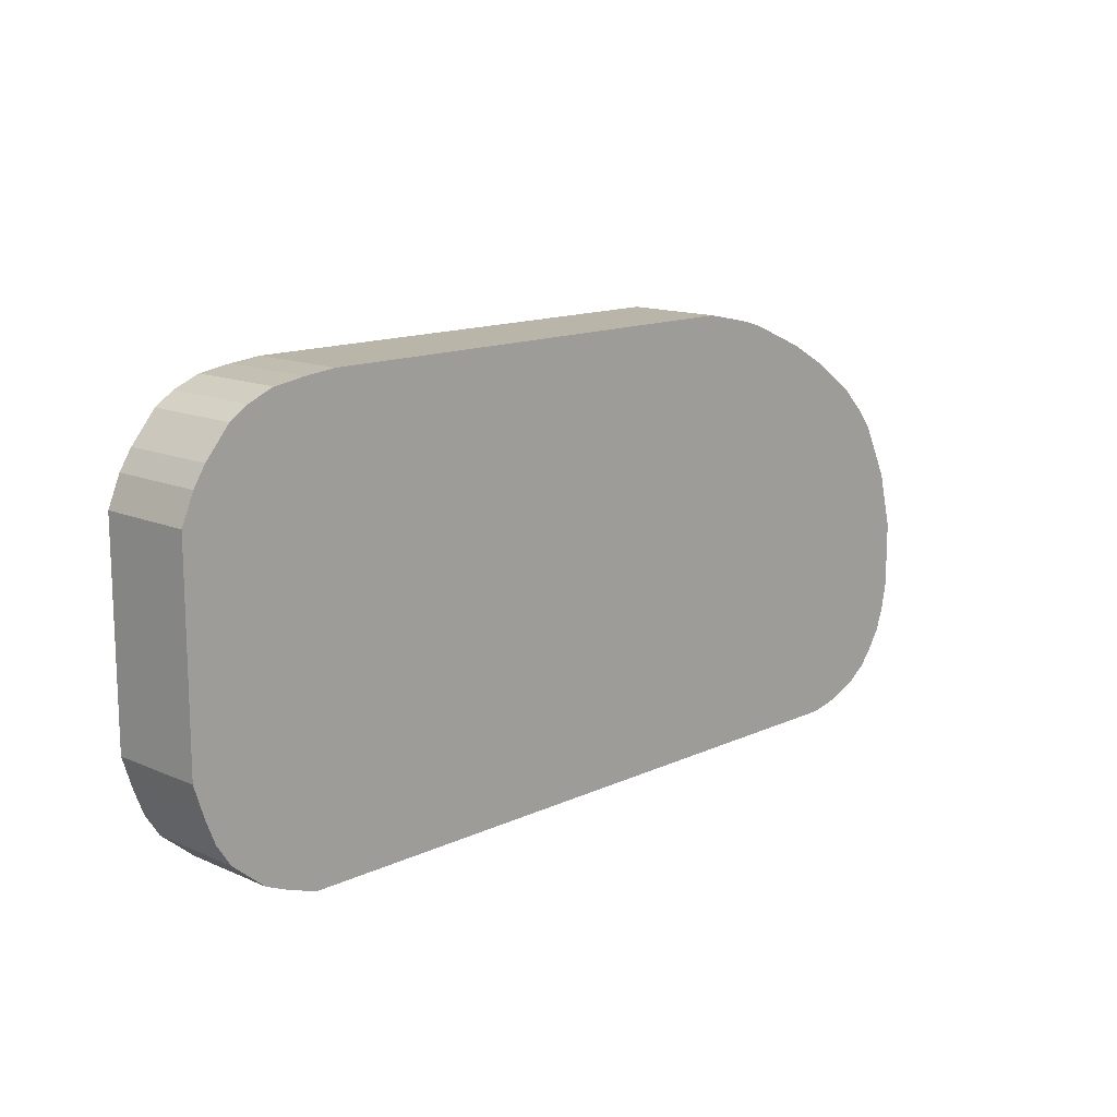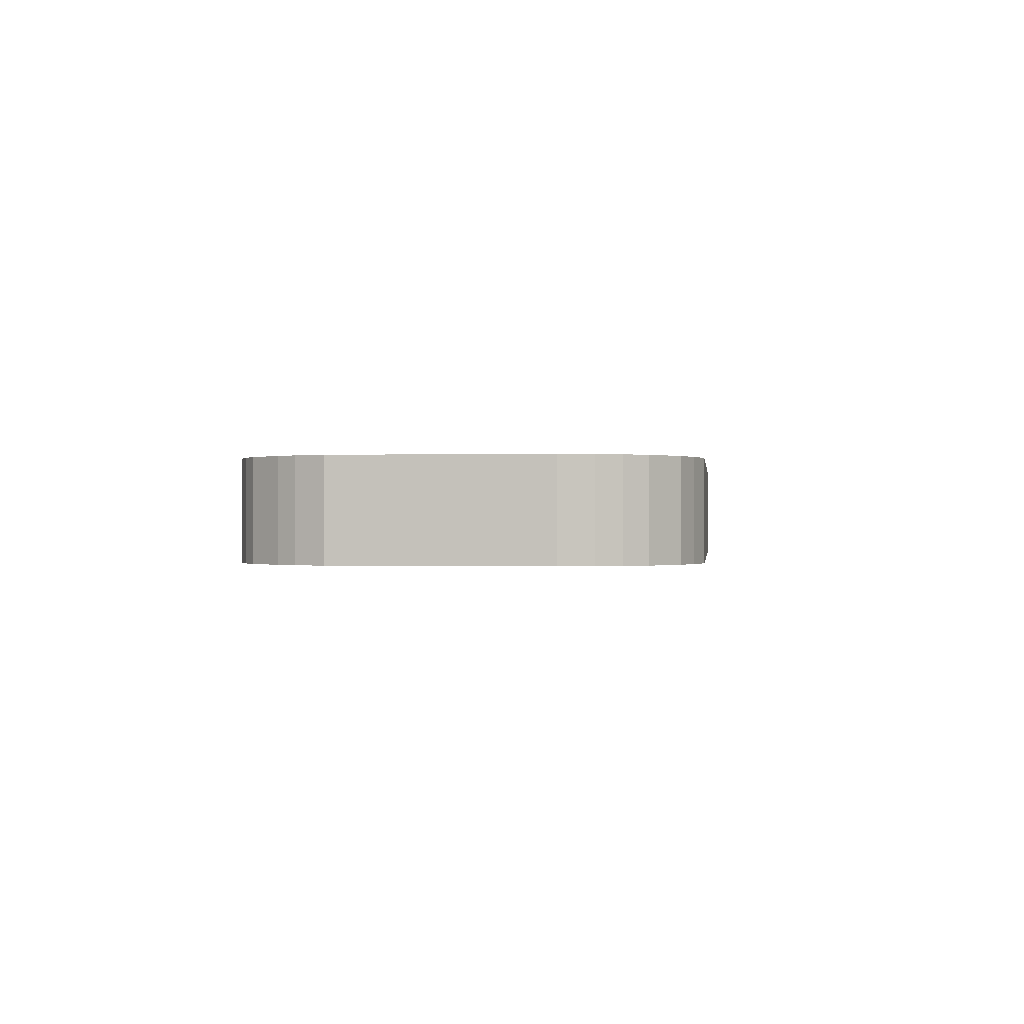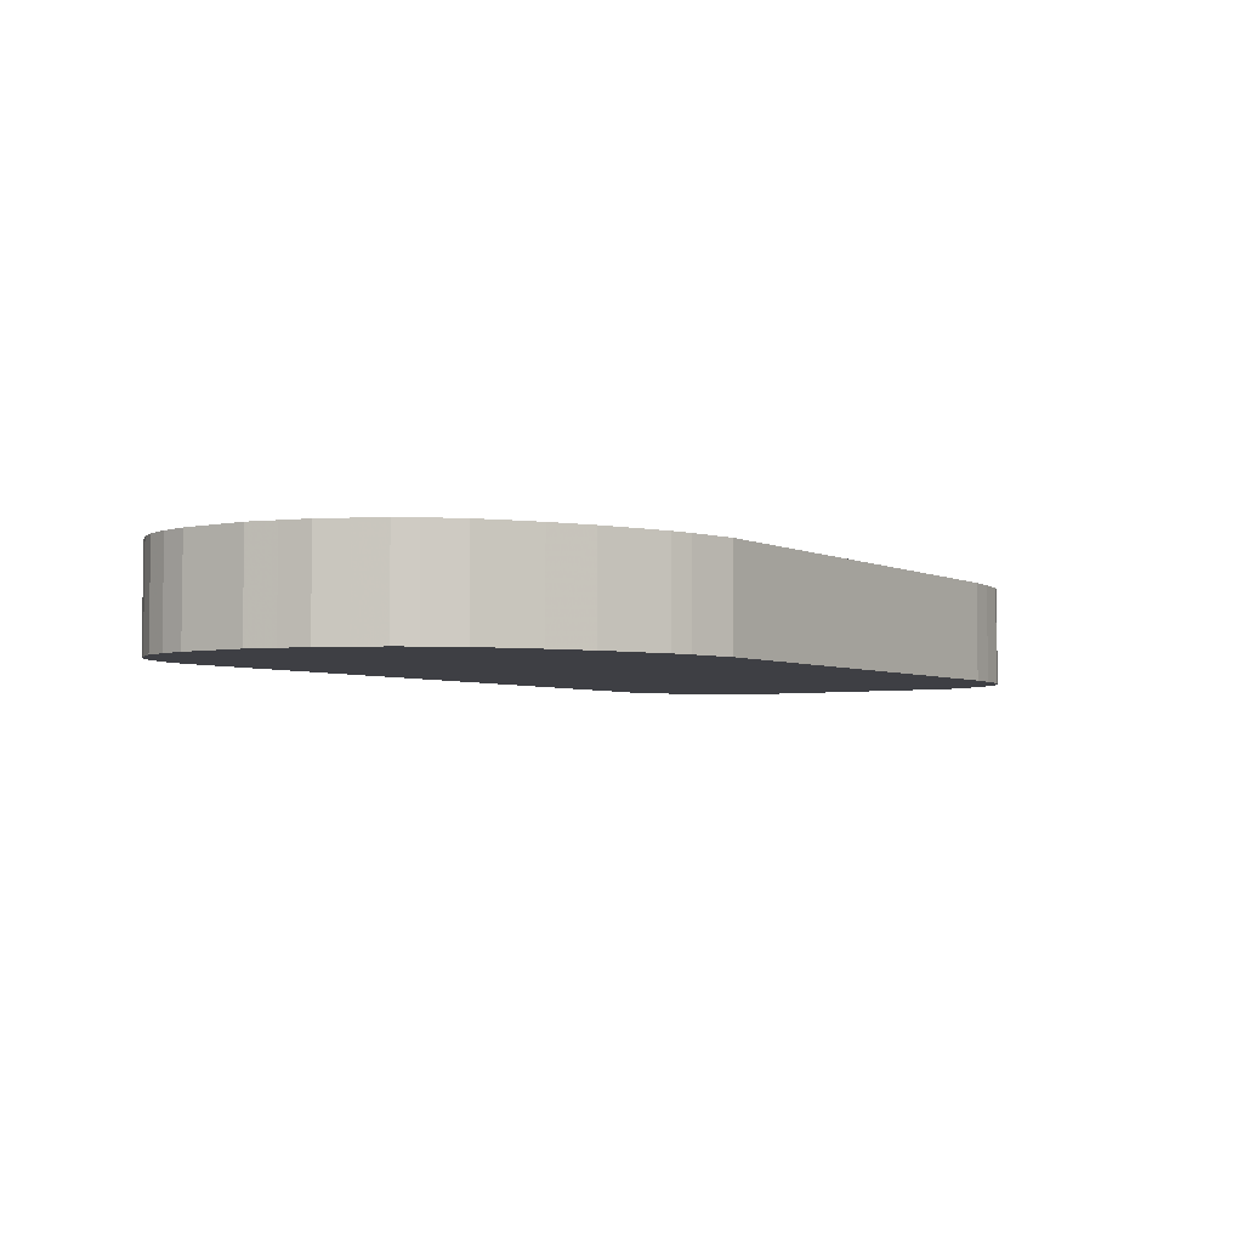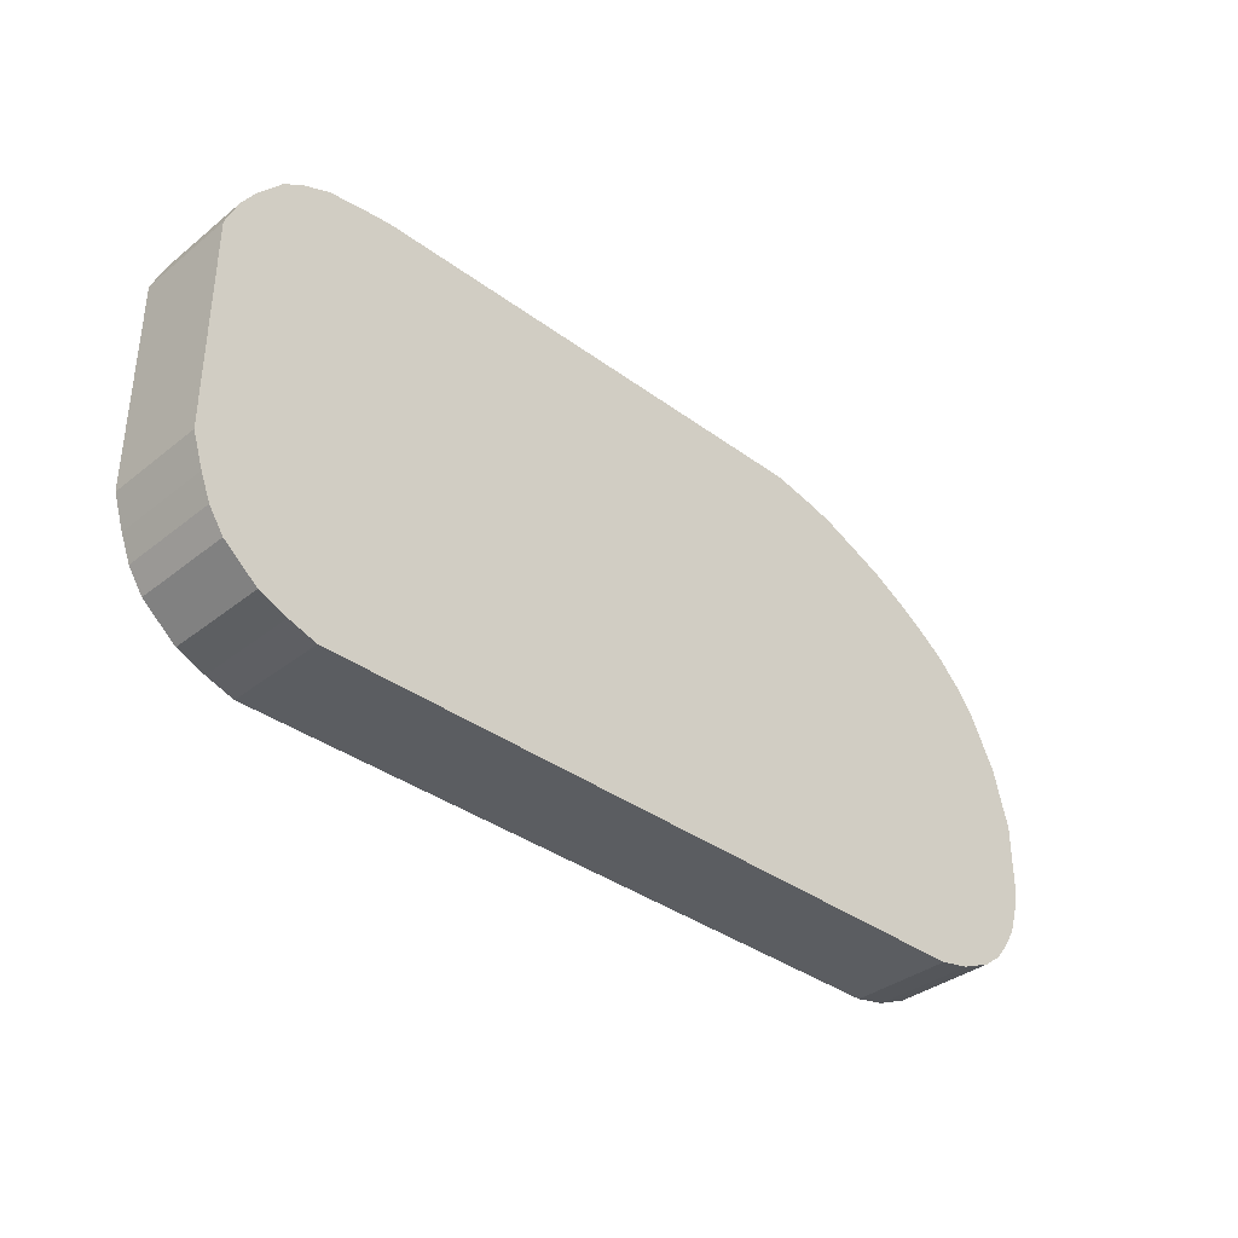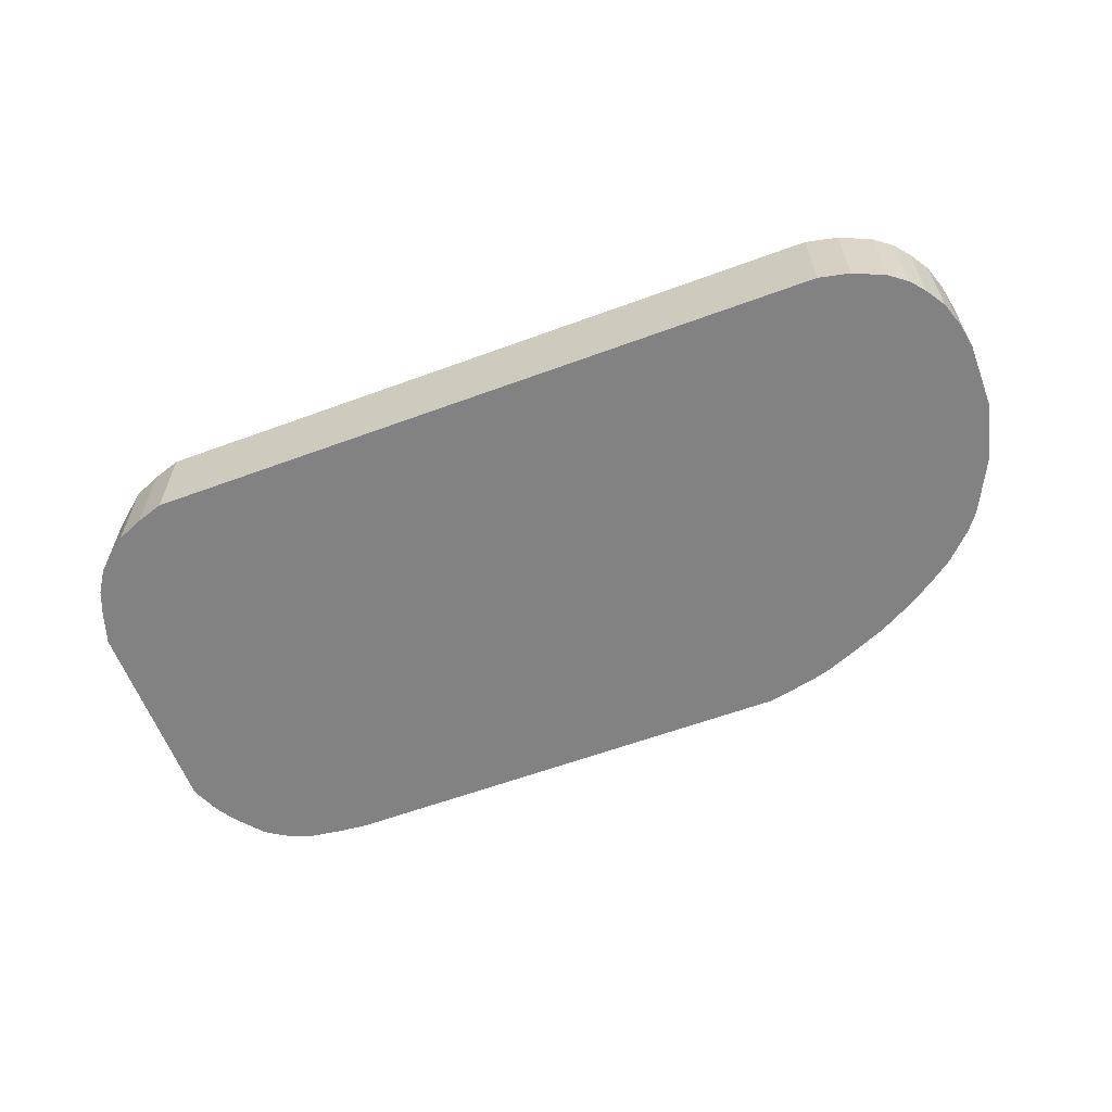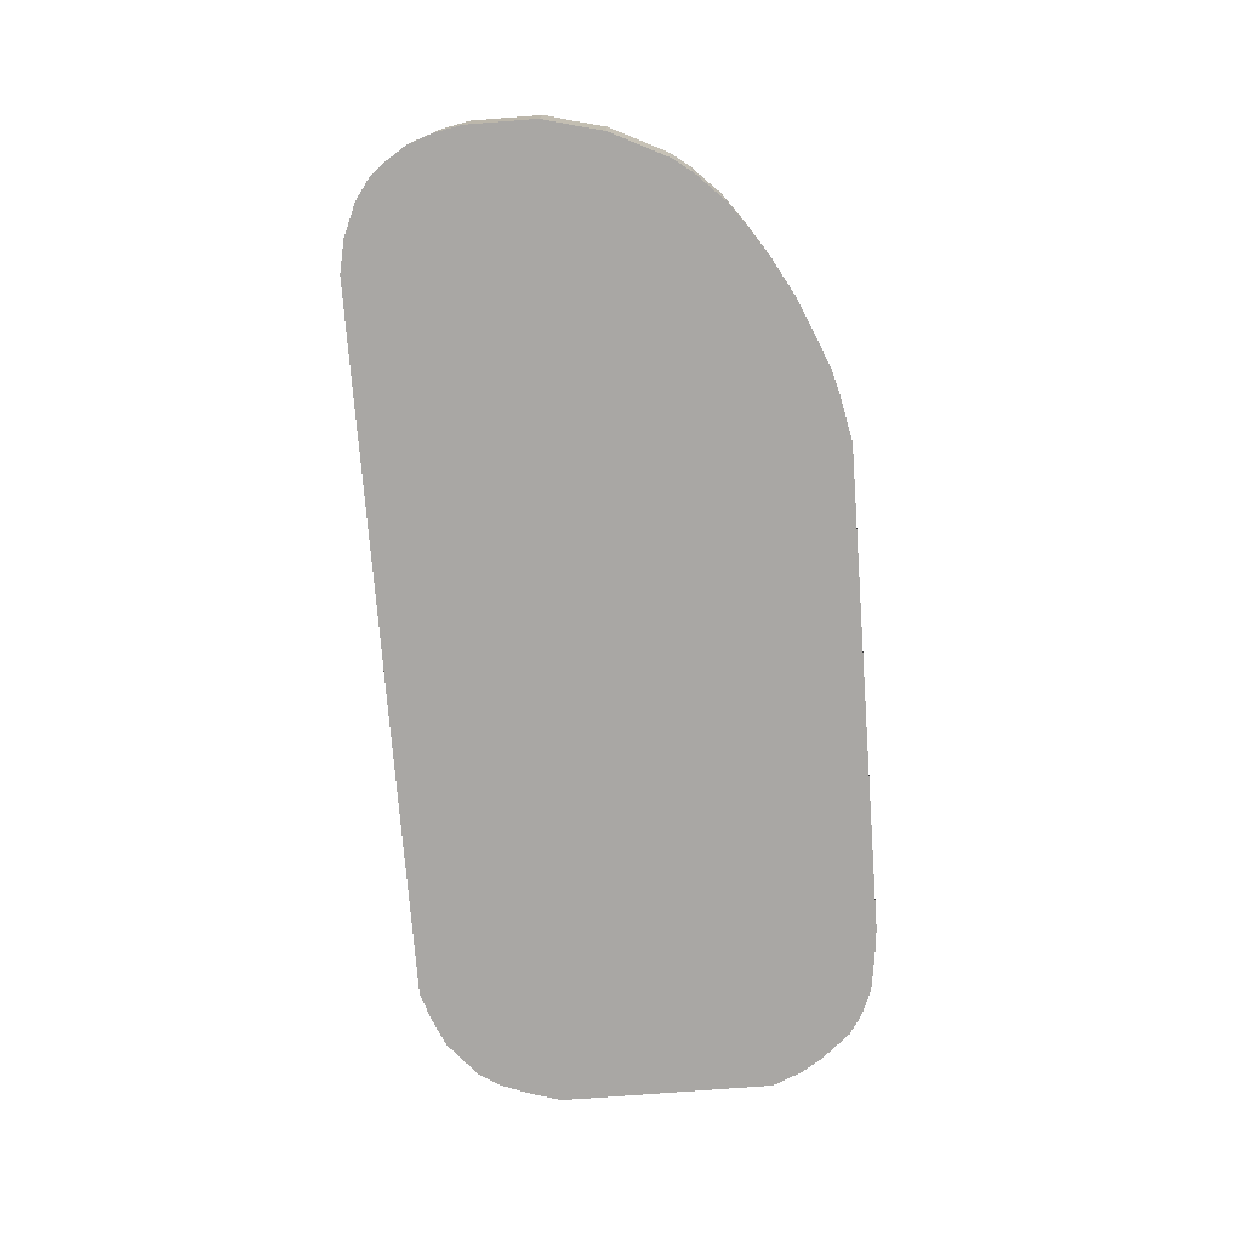
<metadata>
{"format":"obj","ext":"obj","renderer":"f3d","projection":"perspective","resolution":1024,"background":"white","views":[{"elev":13.7,"azim":-45.9,"up":"+Y"},{"elev":-0.2,"azim":-83.3,"up":"+Z"},{"elev":-4.4,"azim":124.2,"up":"+Z"},{"elev":-36.0,"azim":-44.0,"up":"+Y"},{"elev":-60.7,"azim":20.6,"up":"+Z"},{"elev":-74.8,"azim":94.4,"up":"+Z"}]}
</metadata>
<code>
v 0.08738 0.03955 0
v 0.082 0.04177 0
v 0.07769 0.043 0
v 0.068 0.045 0
v -0.02804 0.045 0
v -0.03444 0.04433 0
v -0.04093 0.04335 0
v -0.04623 0.04116 0
v -0.05 0.0387 0
v -0.05498 0.03282 0
v -0.05749 0.0289 0
v -0.06 0.02298 0
v -0.06 -0.0192 0
v -0.05789 -0.02574 0
v -0.0559 -0.03076 0
v -0.05297 -0.0352 0
v -0.04616 -0.04085 0
v -0.0406 -0.04319 0
v -0.03504 -0.045 0
v 0.1055 -0.045 0
v 0.1119 -0.0436 0
v 0.1183 -0.04082 0
v 0.122 -0.03805 0
v 0.1245 -0.03494 0
v 0.1272 -0.03083 0
v 0.1288 -0.02599 0
v 0.1299 -0.02058 0
v 0.1299 -0.00709 0
v 0.1283 -0.001312 0
v 0.1269 0.004467 0
v 0.1241 0.01004 0
v 0.1213 0.01561 0
v 0.1186 0.0193 0
v 0.1131 0.02478 0
v 0.1081 0.02849 0
v 0.103 0.03187 0
v 0.0952 0.03622 0
v 0.08738 0.03955 0.02
v 0.082 0.04177 0.02
v 0.07769 0.043 0.02
v 0.068 0.045 0.02
v -0.02804 0.045 0.02
v -0.03444 0.04433 0.02
v -0.04093 0.04335 0.02
v -0.04623 0.04116 0.02
v -0.05 0.0387 0.02
v -0.05498 0.03282 0.02
v -0.05749 0.0289 0.02
v -0.06 0.02298 0.02
v -0.06 -0.0192 0.02
v -0.05789 -0.02574 0.02
v -0.0559 -0.03076 0.02
v -0.05297 -0.0352 0.02
v -0.04616 -0.04085 0.02
v -0.0406 -0.04319 0.02
v -0.03504 -0.045 0.02
v 0.1055 -0.045 0.02
v 0.1119 -0.0436 0.02
v 0.1183 -0.04082 0.02
v 0.122 -0.03805 0.02
v 0.1245 -0.03494 0.02
v 0.1272 -0.03083 0.02
v 0.1288 -0.02599 0.02
v 0.1299 -0.02058 0.02
v 0.1299 -0.00709 0.02
v 0.1283 -0.001312 0.02
v 0.1269 0.004467 0.02
v 0.1241 0.01004 0.02
v 0.1213 0.01561 0.02
v 0.1186 0.0193 0.02
v 0.1131 0.02478 0.02
v 0.1081 0.02849 0.02
v 0.103 0.03187 0.02
v 0.0952 0.03622 0.02
v 0 0 0
v 0 0 0.02
f 75 37 36
f 75 36 35
f 75 35 34
f 75 34 33
f 75 33 32
f 75 32 31
f 75 31 30
f 75 30 29
f 75 29 28
f 75 28 27
f 75 27 26
f 75 26 25
f 75 25 24
f 75 24 23
f 75 23 22
f 75 22 21
f 75 21 20
f 75 20 19
f 75 19 18
f 75 18 17
f 75 17 16
f 75 16 15
f 75 15 14
f 75 14 13
f 75 13 12
f 75 12 11
f 75 11 10
f 75 10 9
f 75 9 8
f 75 8 7
f 75 7 6
f 75 6 5
f 75 5 4
f 75 4 3
f 75 3 2
f 75 2 1
f 75 1 37
f 76 38 39
f 76 39 40
f 76 40 41
f 76 41 42
f 76 42 43
f 76 43 44
f 76 44 45
f 76 45 46
f 76 46 47
f 76 47 48
f 76 48 49
f 76 49 50
f 76 50 51
f 76 51 52
f 76 52 53
f 76 53 54
f 76 54 55
f 76 55 56
f 76 56 57
f 76 57 58
f 76 58 59
f 76 59 60
f 76 60 61
f 76 61 62
f 76 62 63
f 76 63 64
f 76 64 65
f 76 65 66
f 76 66 67
f 76 67 68
f 76 68 69
f 76 69 70
f 76 70 71
f 76 71 72
f 76 72 73
f 76 73 74
f 76 74 38
f 1 2 39
f 1 39 38
f 2 3 40
f 2 40 39
f 3 4 41
f 3 41 40
f 4 5 42
f 4 42 41
f 5 6 43
f 5 43 42
f 6 7 44
f 6 44 43
f 7 8 45
f 7 45 44
f 8 9 46
f 8 46 45
f 9 10 47
f 9 47 46
f 10 11 48
f 10 48 47
f 11 12 49
f 11 49 48
f 12 13 50
f 12 50 49
f 13 14 51
f 13 51 50
f 14 15 52
f 14 52 51
f 15 16 53
f 15 53 52
f 16 17 54
f 16 54 53
f 17 18 55
f 17 55 54
f 18 19 56
f 18 56 55
f 19 20 57
f 19 57 56
f 20 21 58
f 20 58 57
f 21 22 59
f 21 59 58
f 22 23 60
f 22 60 59
f 23 24 61
f 23 61 60
f 24 25 62
f 24 62 61
f 25 26 63
f 25 63 62
f 26 27 64
f 26 64 63
f 27 28 65
f 27 65 64
f 28 29 66
f 28 66 65
f 29 30 67
f 29 67 66
f 30 31 68
f 30 68 67
f 31 32 69
f 31 69 68
f 32 33 70
f 32 70 69
f 33 34 71
f 33 71 70
f 34 35 72
f 34 72 71
f 35 36 73
f 35 73 72
f 36 37 74
f 36 74 73
f 37 1 38
f 37 38 74

</code>
